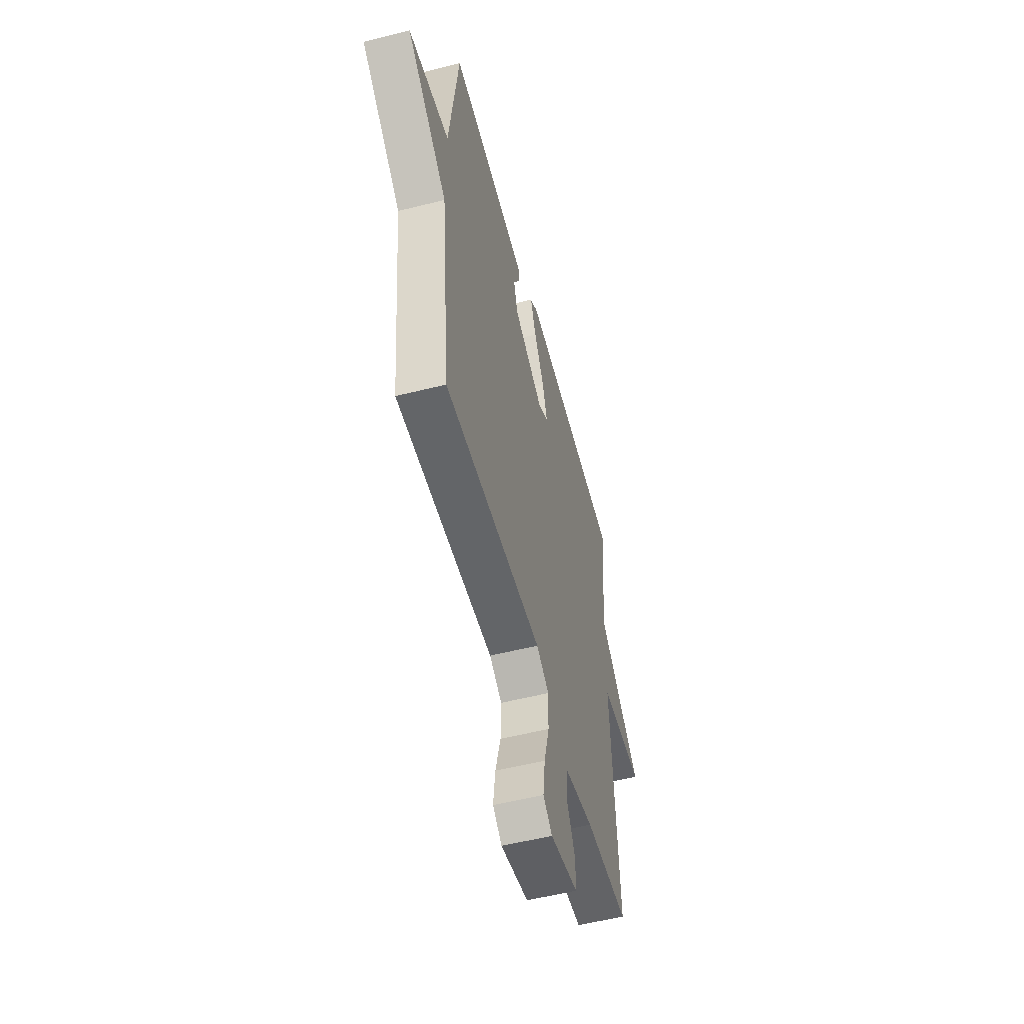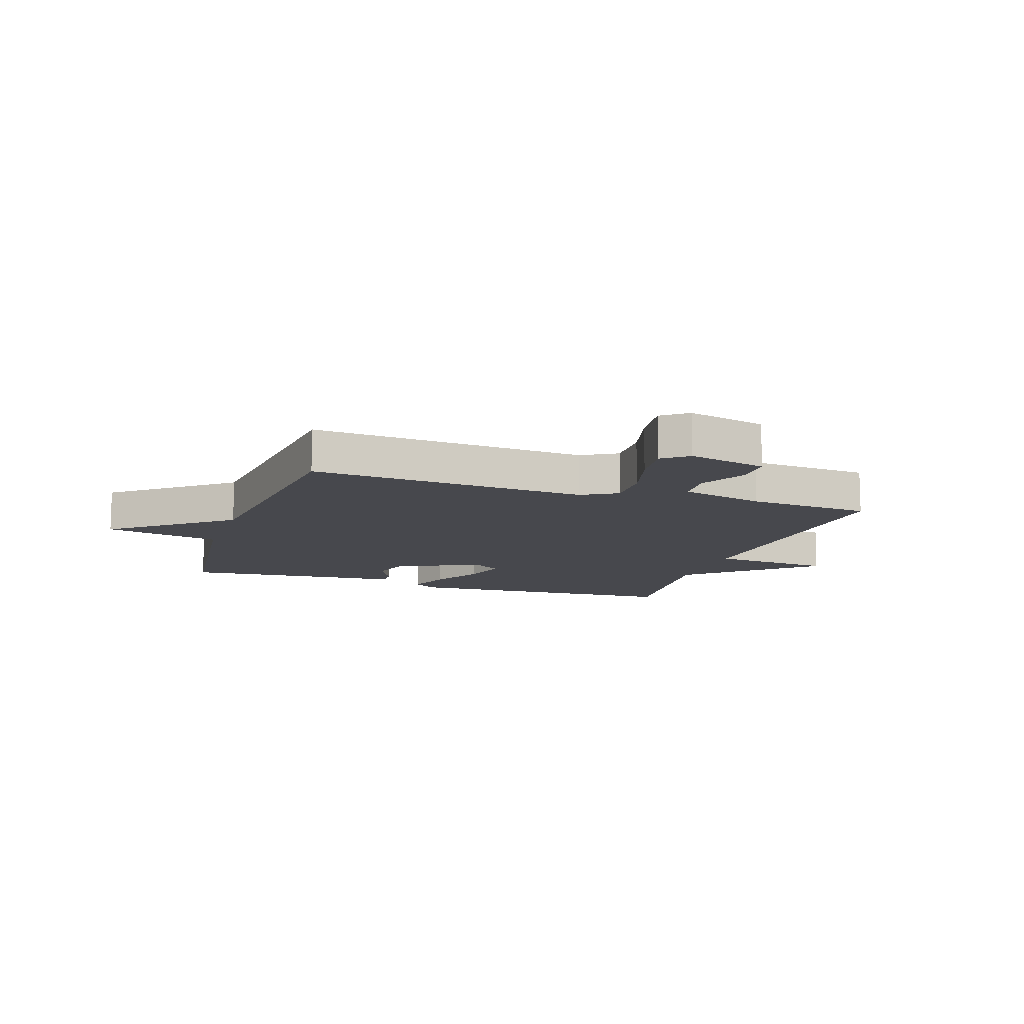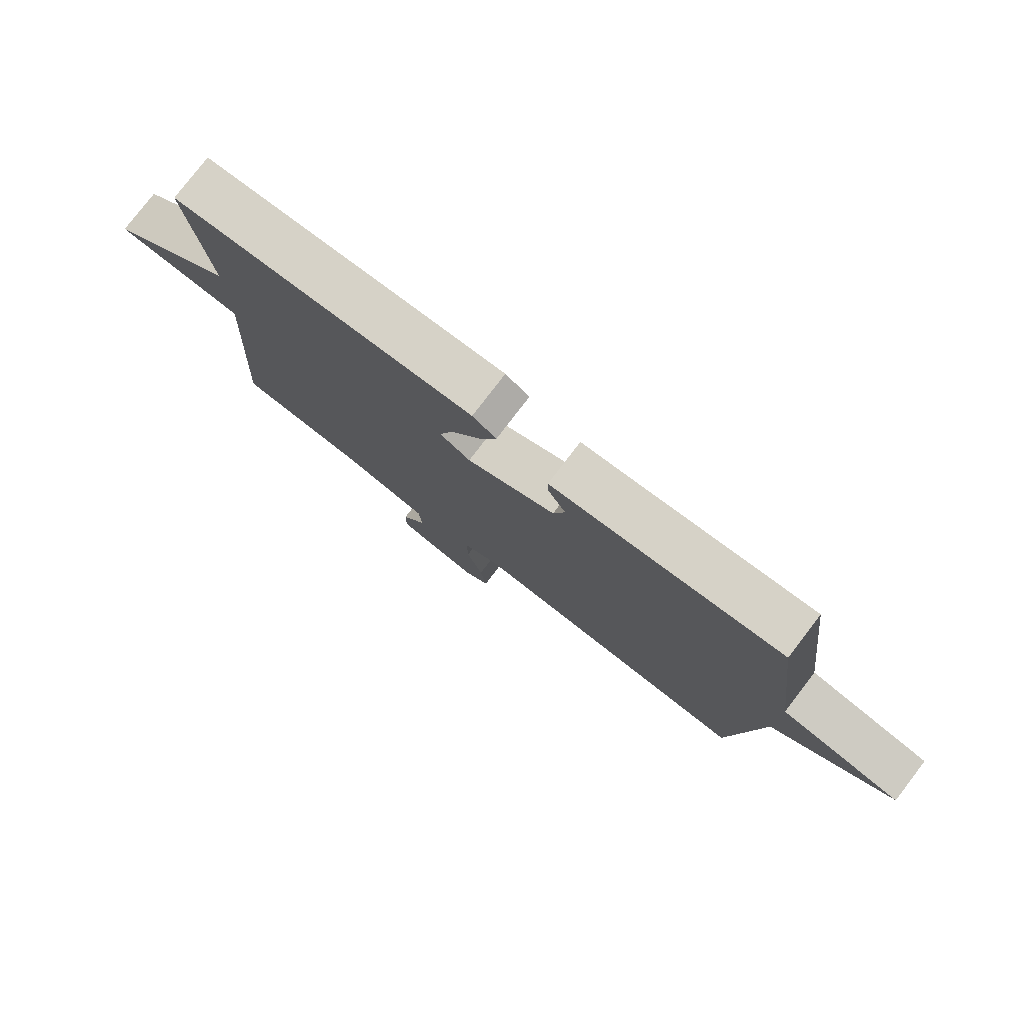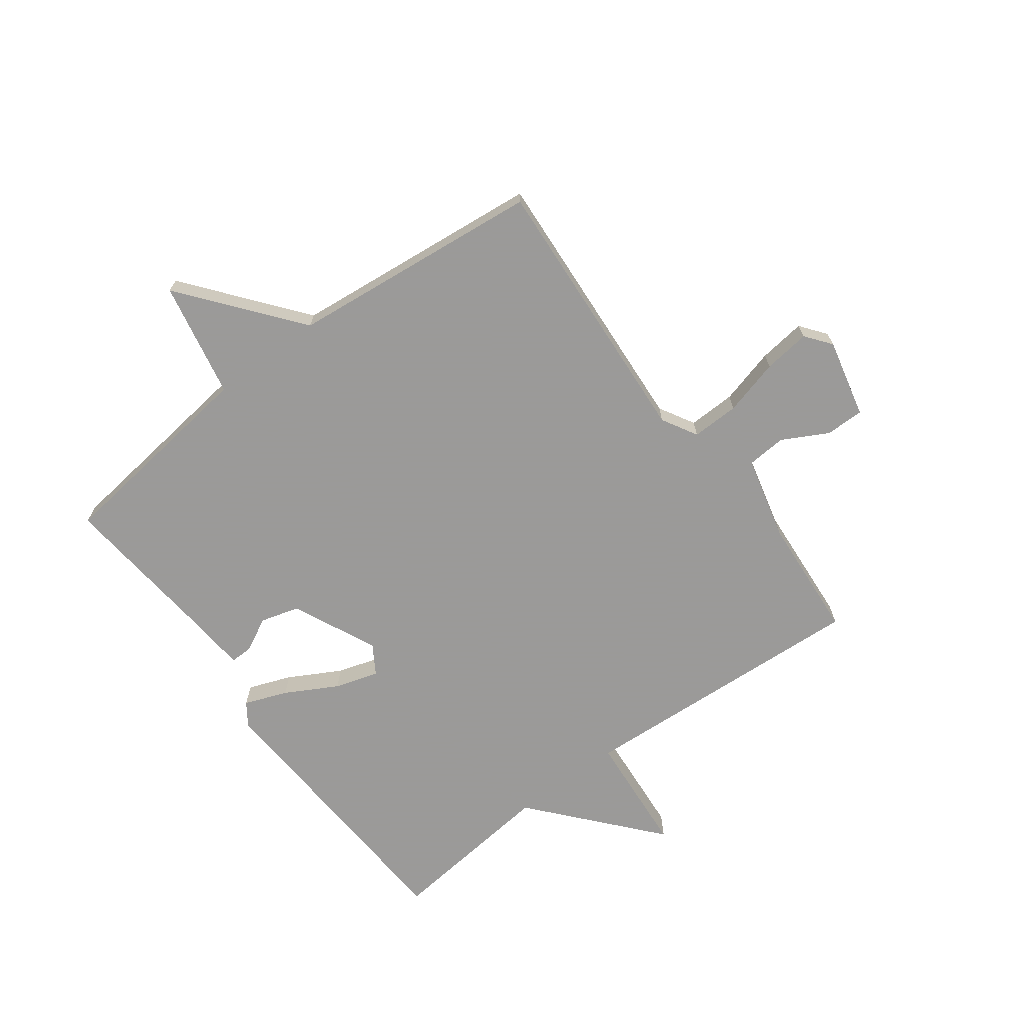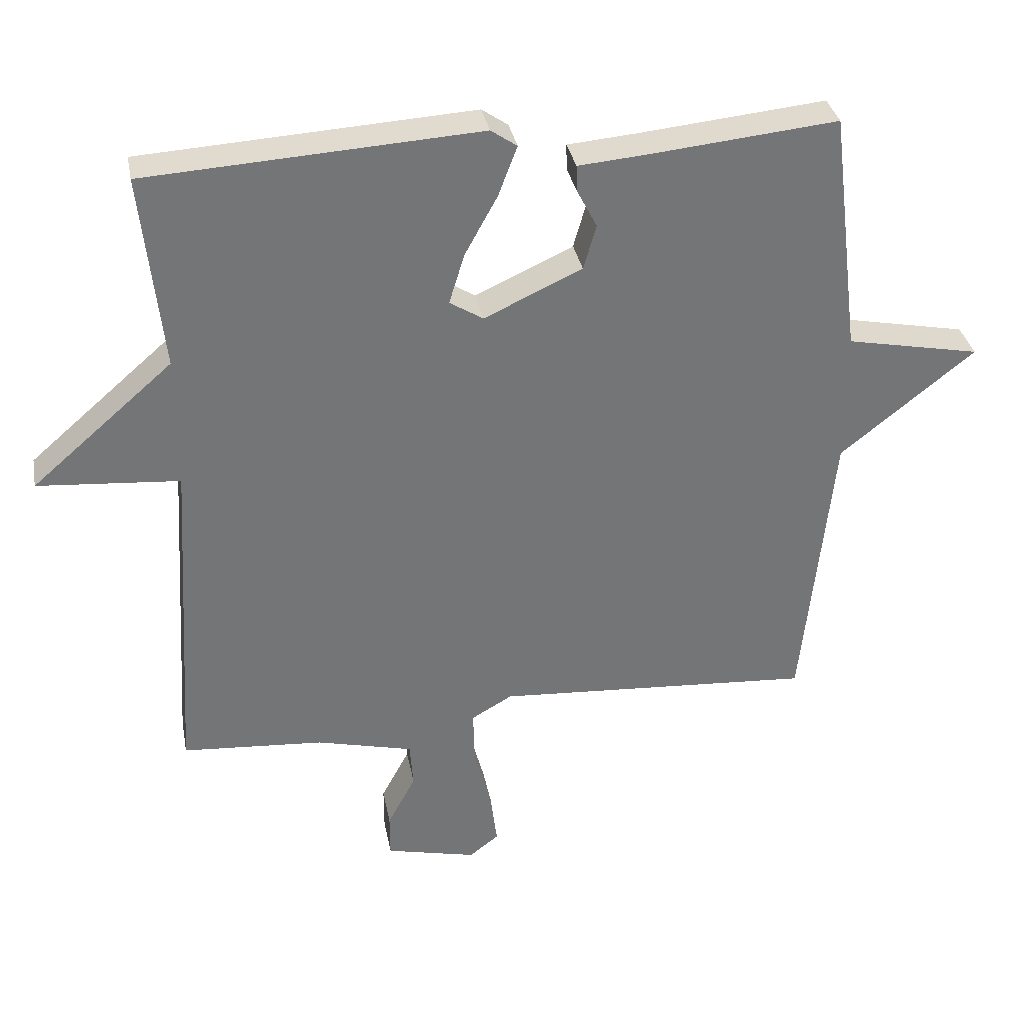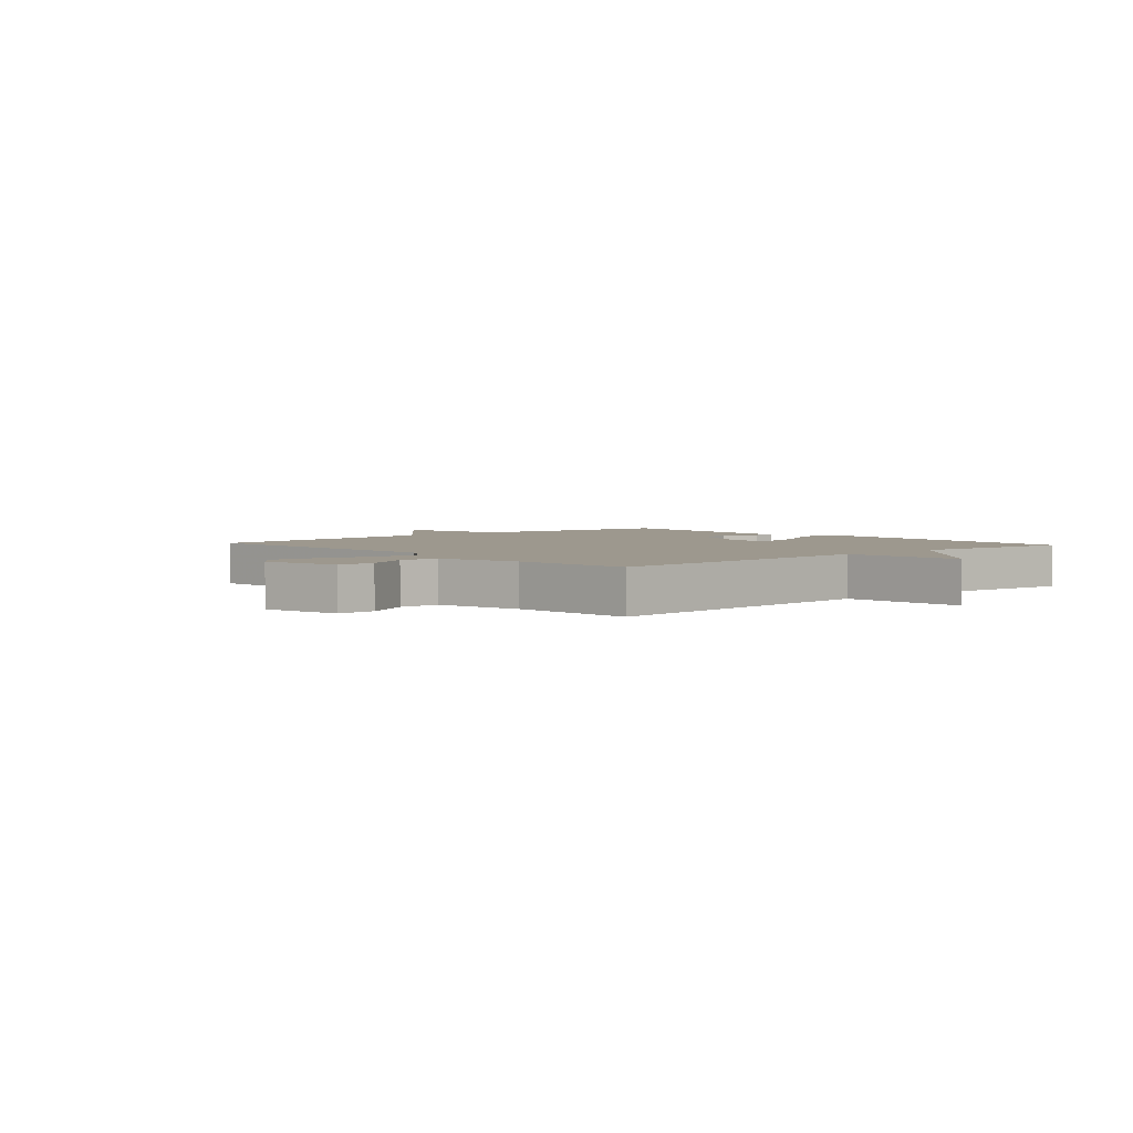
<metadata>
{"format":"obj","ext":"obj","renderer":"f3d","projection":"perspective","resolution":1024,"background":"white","views":[{"elev":-55.0,"azim":104.9,"up":"+Z"},{"elev":-11.7,"azim":161.4,"up":"+Y"},{"elev":78.9,"azim":37.5,"up":"+Z"},{"elev":-69.5,"azim":126.7,"up":"+Y"},{"elev":34.0,"azim":-10.7,"up":"+Z"},{"elev":3.2,"azim":-131.9,"up":"+Y"}]}
</metadata>
<code>
v -0.5 0.07 -0.5
v -0.469 0.07 0.007
v -0.68 0.07 0.024
v -0.469 0.07 0.207
v -0.5 0.07 0.5
v -0.005 0.07 0.529
v 0.034 0.07 0.502
v 0.006 0.07 0.428
v -0.043 0.07 0.339
v -0.066 0.07 0.264
v -0.016 0.07 0.233
v 0.13 0.07 0.3
v 0.149 0.07 0.367
v 0.119 0.07 0.425
v 0.118 0.07 0.464
v 0.225 0.07 0.473
v 0.5 0.07 0.5
v 0.545 0.07 0.135
v 0.745 0.07 0.095
v 0.545 0.07 -0.065
v 0.5 0.07 -0.5
v 0.023 0.07 -0.468
v -0.038 0.07 -0.503
v -0.036 0.07 -0.585
v -0.01 0.07 -0.682
v 0 0.07 -0.763
v -0.044 0.07 -0.797
v -0.18 0.07 -0.765
v -0.18 0.07 -0.699
v -0.138 0.07 -0.62
v -0.143 0.07 -0.552
v -0.288 0.07 -0.516
v -0.5 0 -0.5
v -0.469 0 0.007
v -0.68 0 0.024
v -0.469 0 0.207
v -0.5 0 0.5
v -0.005 0 0.529
v 0.034 0 0.502
v 0.006 0 0.428
v -0.043 0 0.339
v -0.066 0 0.264
v -0.016 0 0.233
v 0.13 0 0.3
v 0.149 0 0.367
v 0.119 0 0.425
v 0.118 0 0.464
v 0.225 0 0.473
v 0.5 0 0.5
v 0.545 0 0.135
v 0.745 0 0.095
v 0.545 0 -0.065
v 0.5 0 -0.5
v 0.023 0 -0.468
v -0.038 0 -0.503
v -0.036 0 -0.585
v -0.01 0 -0.682
v 0 0 -0.763
v -0.044 0 -0.797
v -0.18 0 -0.765
v -0.18 0 -0.699
v -0.138 0 -0.62
v -0.143 0 -0.552
v -0.288 0 -0.516
f 28 29 30
f 27 28 30
f 26 27 30
f 25 26 30
f 24 25 30
f 23 24 30 31
f 22 23 31 32
f 20 21 22
f 32 1 2
f 22 32 2
f 20 22 2
f 19 20 2
f 18 19 2
f 13 14 15 16
f 16 17 18
f 13 16 18
f 12 13 18
f 7 8 9
f 6 7 9
f 5 6 9
f 4 5 9
f 4 9 10
f 3 4 10 11
f 11 12 18 2
f 2 3 11
f 62 61 60
f 62 60 59
f 62 59 58
f 62 58 57
f 62 57 56
f 63 62 56 55
f 64 63 55 54
f 54 53 52
f 34 33 64
f 34 64 54
f 34 54 52
f 34 52 51
f 34 51 50
f 48 47 46 45
f 50 49 48
f 50 48 45
f 50 45 44
f 41 40 39
f 41 39 38
f 41 38 37
f 41 37 36
f 42 41 36
f 43 42 36 35
f 34 50 44 43
f 43 35 34
f 1 33 34 2
f 2 34 35 3
f 3 35 36 4
f 4 36 37 5
f 5 37 38 6
f 6 38 39 7
f 7 39 40 8
f 8 40 41 9
f 9 41 42 10
f 10 42 43 11
f 11 43 44 12
f 12 44 45 13
f 13 45 46 14
f 14 46 47 15
f 15 47 48 16
f 16 48 49 17
f 17 49 50 18
f 18 50 51 19
f 19 51 52 20
f 20 52 53 21
f 21 53 54 22
f 22 54 55 23
f 23 55 56 24
f 24 56 57 25
f 25 57 58 26
f 26 58 59 27
f 27 59 60 28
f 28 60 61 29
f 29 61 62 30
f 30 62 63 31
f 31 63 64 32
f 32 64 33 1

</code>
